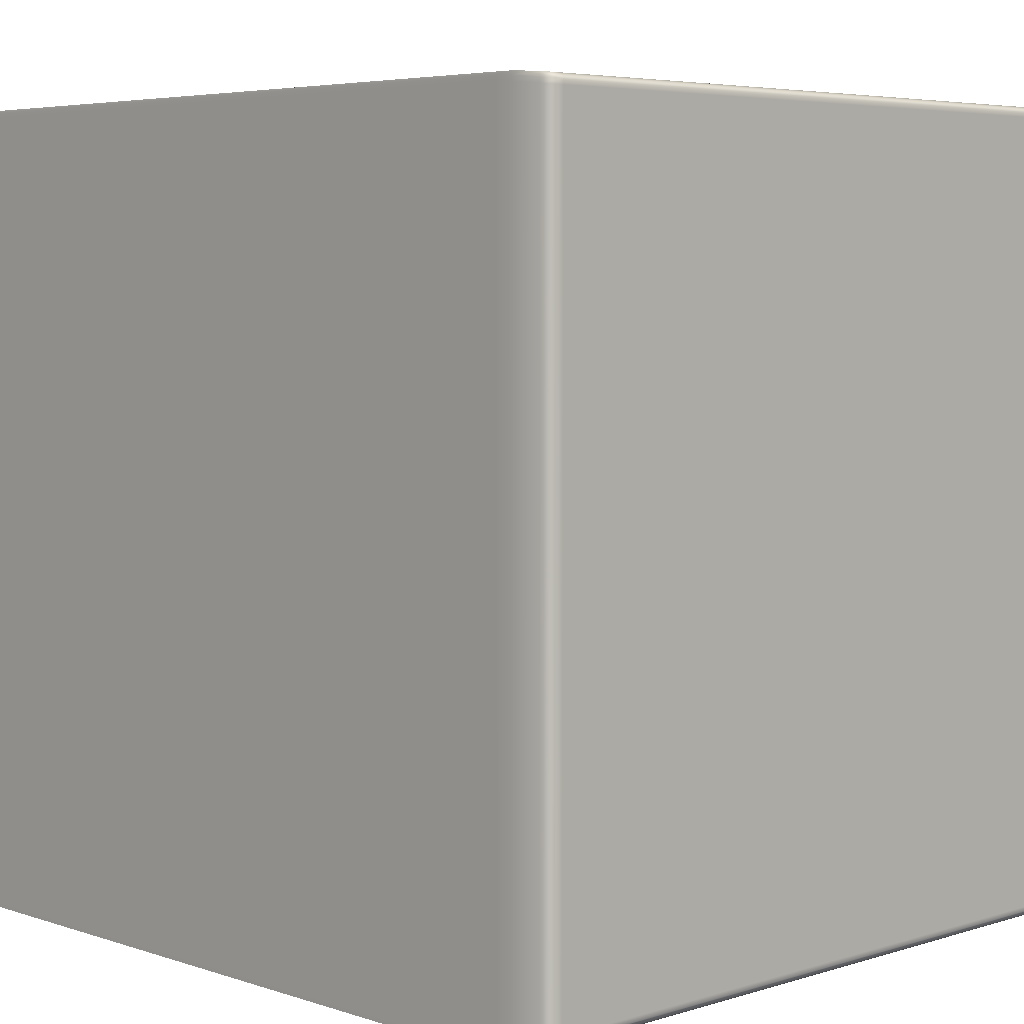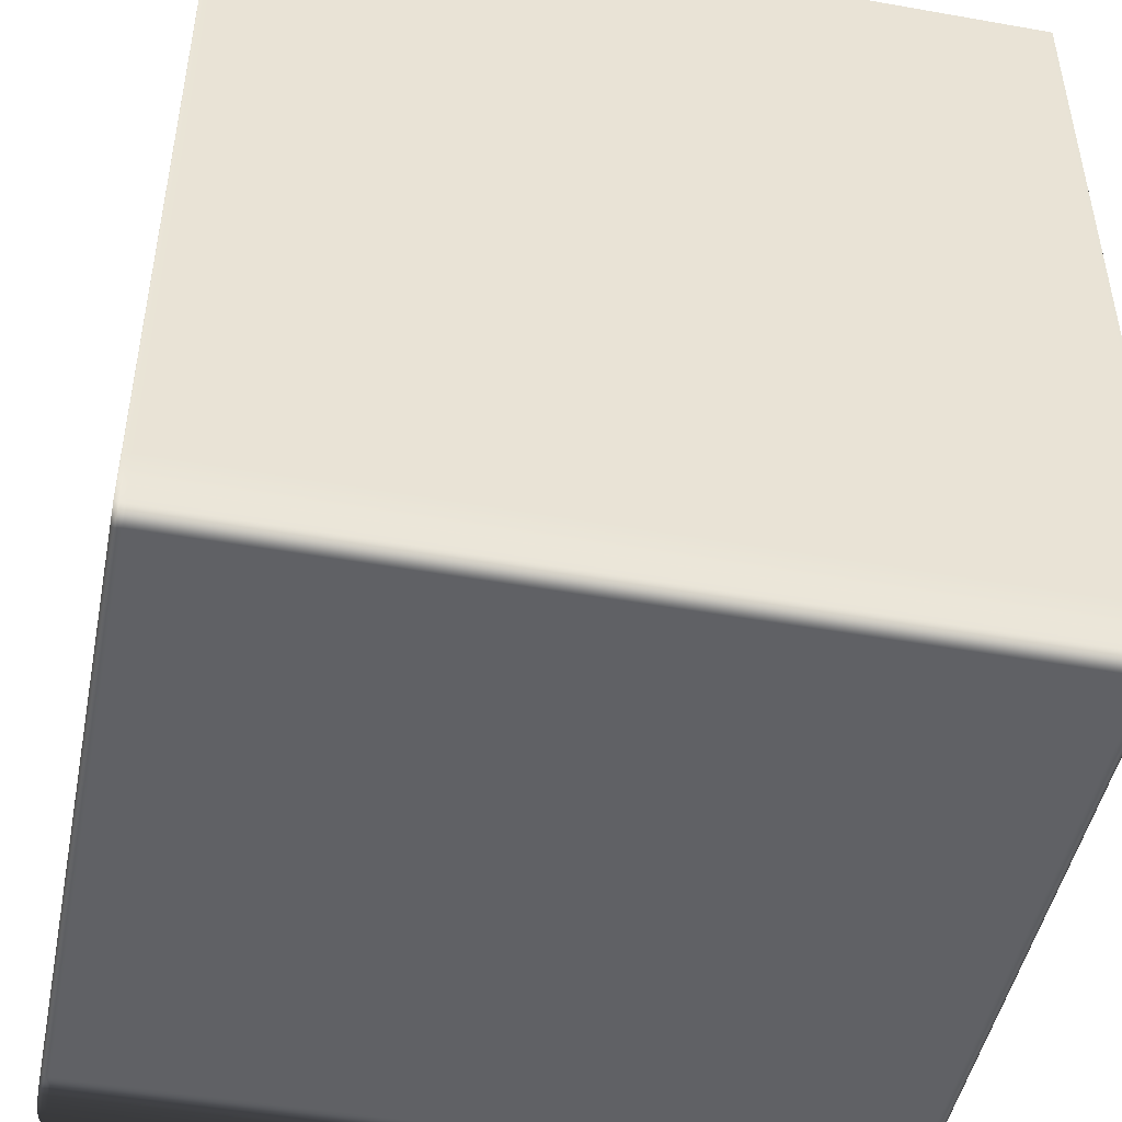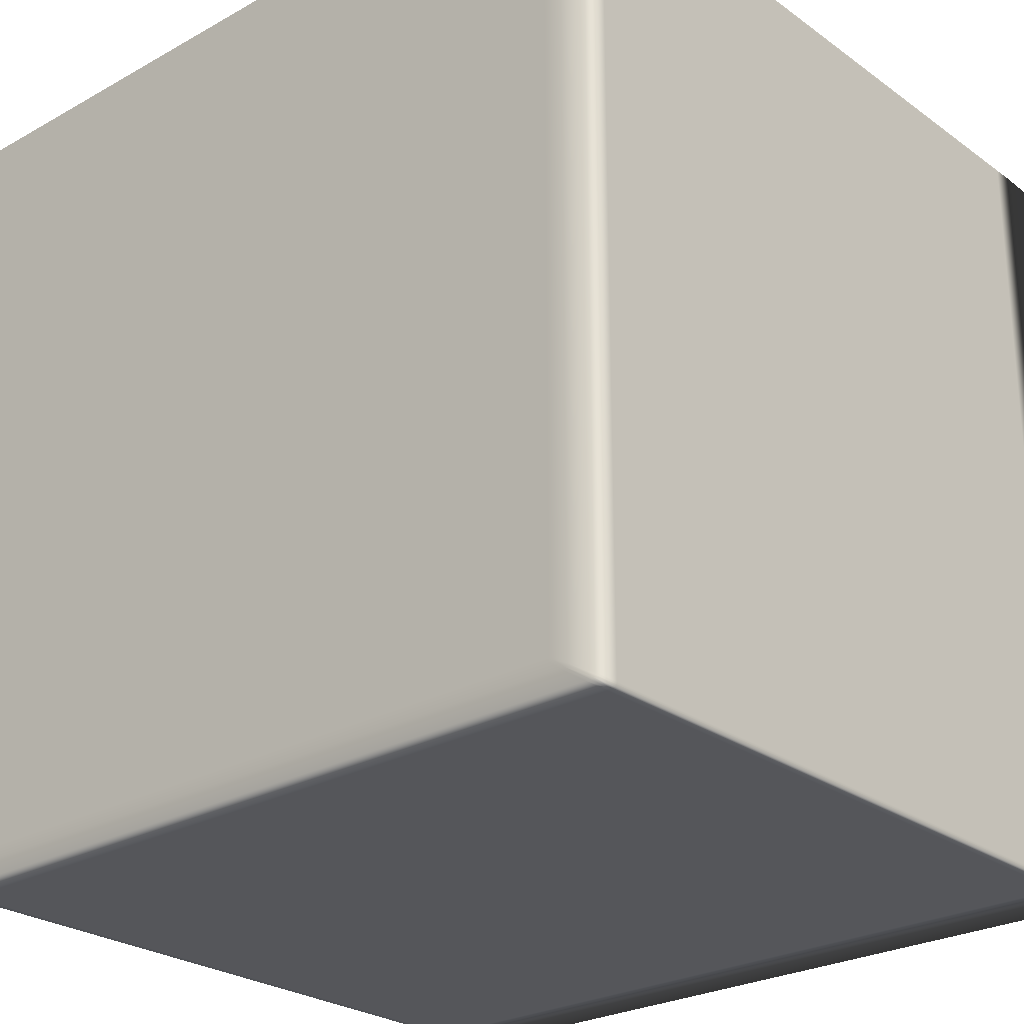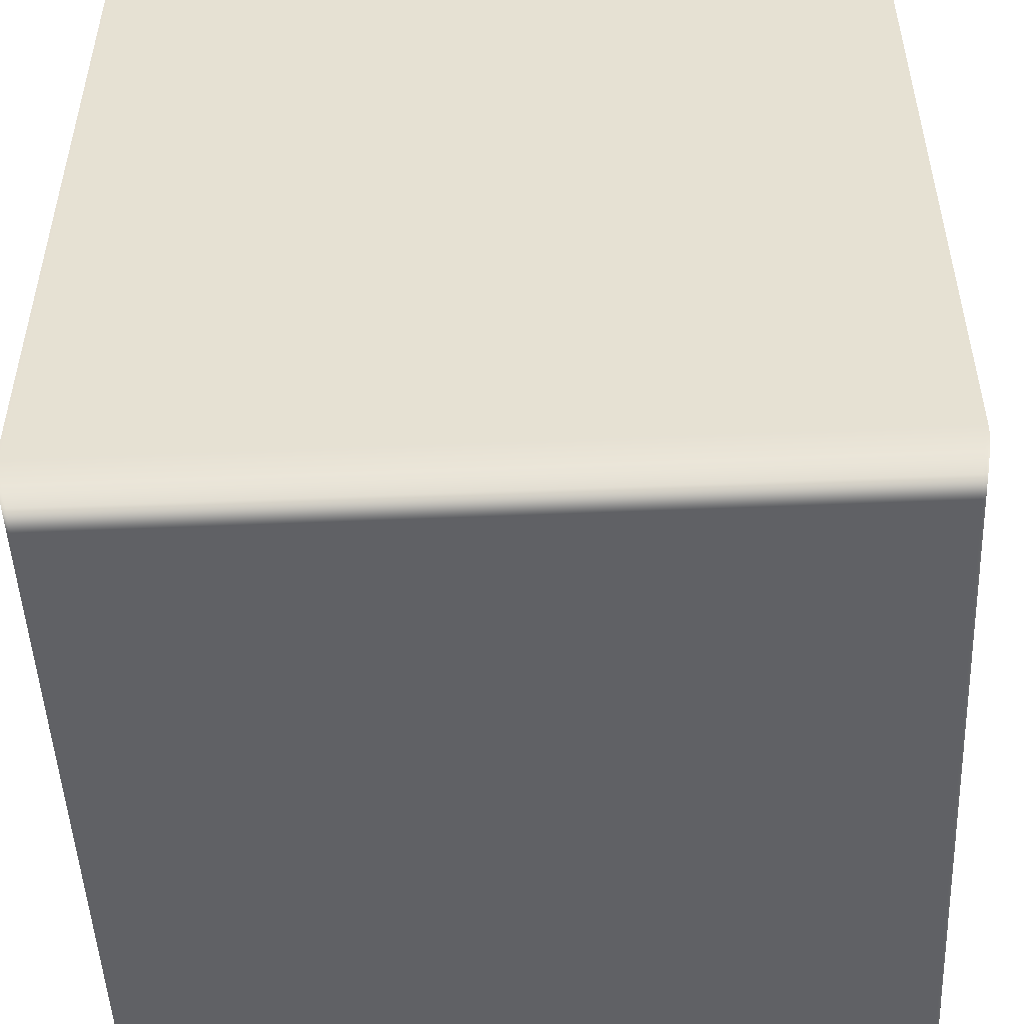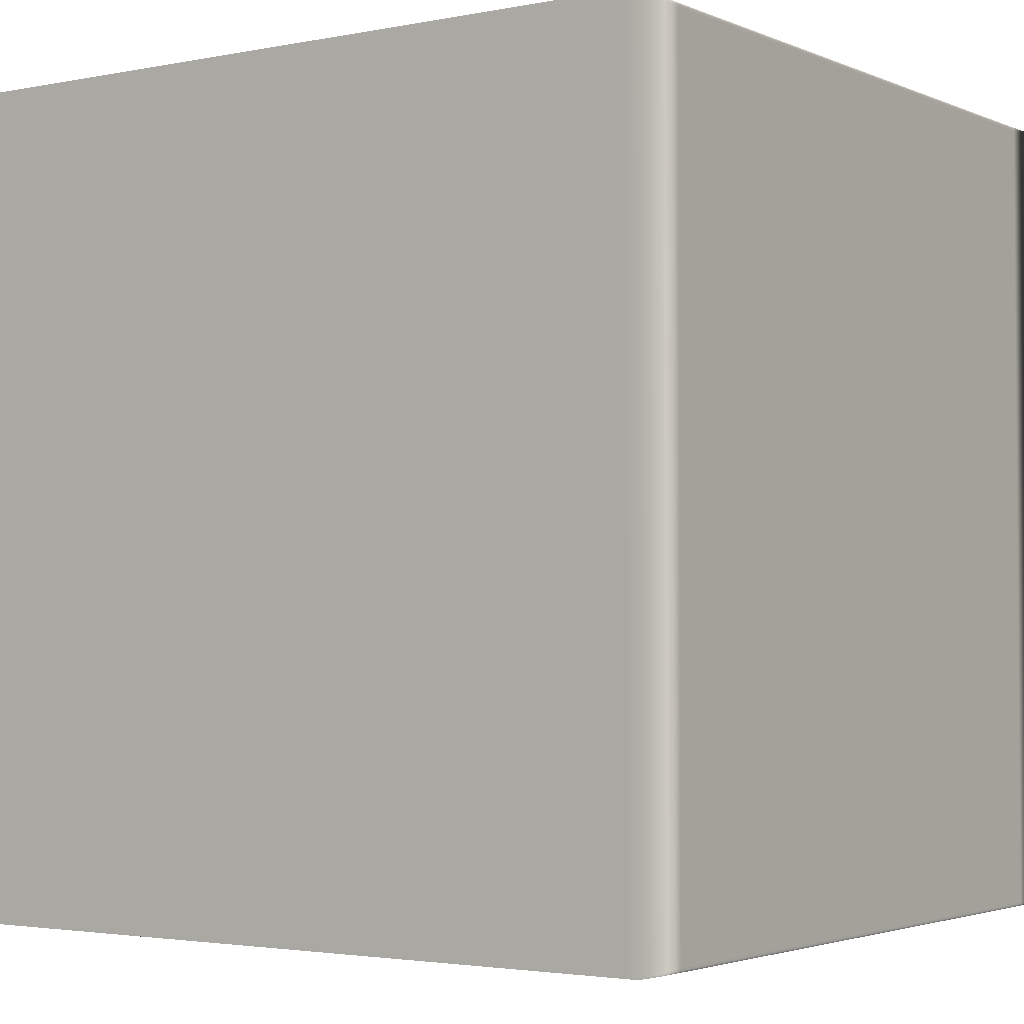
<metadata>
{"format":"obj","ext":"obj","renderer":"f3d","projection":"perspective","resolution":1024,"background":"white","views":[{"elev":5.1,"azim":135.9,"up":"+Y"},{"elev":-47.3,"azim":78.7,"up":"+Z"},{"elev":-26.0,"azim":131.5,"up":"+Z"},{"elev":-50.1,"azim":92.6,"up":"+Y"},{"elev":-2.7,"azim":125.1,"up":"+Z"}]}
</metadata>
<code>
v -0.4841 -0.4937 0.499
v -0.4771 -0.4973 0.4986
v -0.4841 -0.4982 0.4966
v -0.5 -0.4937 0.4966
v -0.4841 -0.4879 0.499
v -0.4841 -0.4982 0.4966
v -0.5 -0.4937 0.4938
v -0.5 -0.4937 0.4966
v -0.4841 -0.4982 0.4938
v -0.5 -0.4879 0.4966
v -0.5 -0.4937 0.4938
v -0.5 -0.4879 0.4966
v -0.5 -0.4937 0.4966
v -0.4841 0.4879 0.499
v -0.5 -0.4937 -0.4938
v -0.4841 -0.4982 -0.4938
v -0.5 -0.4879 0.4938
v -0.5 -0.4937 -0.4938
v -0.5 0.4879 0.4966
v -0.5 0.4879 0.4966
v -0.4841 0.4937 0.499
v -0.5 -0.4937 -0.4966
v -0.4841 -0.4982 -0.4966
v -0.5 -0.4879 -0.4938
v -0.5 -0.4937 -0.4966
v -0.4841 -0.4982 -0.4966
v -0.4841 -0.4937 -0.499
v -0.5 -0.4937 -0.4966
v -0.4771 -0.4973 -0.4986
v -0.5 -0.4879 -0.4966
v -0.5 -0.4879 -0.4966
v -0.4841 -0.4879 -0.499
v -0.5 0.4879 0.4938
v -0.5 0.4879 -0.4966
v -0.4841 0.4879 -0.499
v -0.5 0.4879 -0.4938
v -0.5 0.4879 -0.4966
v -0.5 0.4937 -0.4966
v -0.4841 0.4937 -0.499
v -0.5 0.4937 -0.4938
v -0.5 0.4937 -0.4966
v -0.4841 0.4982 -0.4966
v -0.5 0.4937 -0.4938
v -0.5 0.4937 -0.4966
v -0.4841 0.4982 -0.4966
v -0.4771 0.4973 -0.4986
v -0.4841 0.4982 -0.4938
v -0.5 0.4937 0.4938
v -0.5 0.4937 0.4938
v -0.4841 0.4982 0.4938
v -0.5 0.4937 0.4966
v -0.5 0.4937 0.4966
v -0.5 0.4937 0.4966
v -0.4841 0.4982 0.4966
v -0.4841 0.4982 0.4966
v -0.4771 0.4973 0.4986
v -0.4841 -0.4982 0.4966
v -0.4771 -0.4973 0.4986
v -0.4457 -0.4982 0.499
v -0.4457 -0.5 0.4966
v -0.4841 -0.4982 0.4938
v -0.4126 -0.5 0.4966
v -0.4126 -0.4982 0.499
v -0.4457 -0.5 0.4938
v -0.4841 -0.4982 -0.4938
v -0.4457 -0.5 -0.4938
v -0.4841 -0.4982 -0.4966
v 0.4126 -0.5 0.4966
v 0.4126 -0.4982 0.499
v -0.4126 -0.5 0.4938
v 0.4126 -0.5 0.4938
v 0.4457 -0.5 0.4966
v 0.4457 -0.4982 0.499
v -0.4126 -0.5 -0.4938
v -0.4457 -0.5 -0.4966
v 0.4457 -0.5 0.4938
v 0.4841 -0.4982 0.4966
v 0.4771 -0.4973 0.4986
v 0.4841 -0.4982 0.4938
v -0.4457 -0.4982 -0.499
v -0.4771 -0.4973 -0.4986
v -0.4126 -0.4982 -0.499
v -0.4126 -0.5 -0.4966
v 0.4126 -0.4982 -0.499
v 0.4126 -0.5 -0.4938
v 0.4457 -0.5 -0.4938
v 0.4841 -0.4982 -0.4938
v 0.4126 -0.5 -0.4966
v 0.4457 -0.4982 -0.499
v 0.4457 -0.5 -0.4966
v 0.4841 -0.4982 -0.4966
v 0.4771 -0.4973 -0.4986
v -0.4457 -0.4982 0.499
v -0.4771 -0.4973 0.4986
v -0.4841 -0.4937 0.499
v -0.4457 -0.4937 0.5
v -0.4126 -0.4982 0.499
v -0.4457 -0.4879 0.5
v -0.4841 -0.4879 0.499
v -0.4126 -0.4937 0.5
v 0.4126 -0.4982 0.499
v -0.4457 0.4879 0.5
v -0.4841 0.4879 0.499
v -0.4126 -0.4879 0.5
v 0.4126 -0.4937 0.5
v 0.4457 -0.4982 0.499
v 0.4126 -0.4879 0.5
v -0.4126 0.4879 0.5
v -0.4457 0.4937 0.5
v -0.4841 0.4937 0.499
v 0.4457 -0.4937 0.5
v 0.4126 0.4879 0.5
v -0.4126 0.4937 0.5
v -0.4457 0.4982 0.499
v -0.4771 0.4973 0.4986
v -0.4126 0.4982 0.499
v 0.4126 0.4937 0.5
v 0.4126 0.4982 0.499
v 0.4841 -0.4937 0.499
v 0.4771 -0.4973 0.4986
v 0.4841 -0.4879 0.499
v 0.4457 -0.4879 0.5
v 0.4841 0.4879 0.499
v 0.4457 0.4879 0.5
v 0.4841 0.4937 0.499
v 0.4457 0.4937 0.5
v 0.4457 0.4982 0.499
v 0.4771 0.4973 0.4986
v 0.4841 -0.4982 0.4966
v 0.4771 -0.4973 0.4986
v 0.4841 -0.4937 0.499
v 0.5 -0.4937 0.4966
v 0.5 -0.4937 0.4966
v 0.4841 -0.4982 0.4938
v 0.4841 -0.4982 0.4966
v 0.5 -0.4879 0.4966
v 0.4841 -0.4879 0.499
v 0.5 -0.4937 0.4938
v 0.4841 -0.4982 -0.4938
v 0.5 -0.4937 0.4966
v 0.5 -0.4879 0.4938
v 0.5 -0.4937 0.4938
v 0.5 -0.4879 0.4966
v 0.5 -0.4937 -0.4938
v 0.5 -0.4937 -0.4938
v 0.4841 -0.4982 -0.4966
v 0.5 0.4879 0.4966
v 0.4841 0.4879 0.499
v 0.5 0.4879 0.4938
v 0.5 0.4879 0.4966
v 0.5 -0.4879 -0.4938
v 0.5 -0.4937 -0.4966
v 0.5 -0.4937 -0.4966
v 0.5 0.4937 0.4966
v 0.4841 0.4937 0.499
v 0.5 0.4937 0.4938
v 0.5 0.4937 0.4966
v 0.4841 0.4982 0.4966
v 0.4841 0.4982 0.4966
v 0.5 0.4937 0.4938
v 0.5 0.4937 0.4966
v 0.4841 0.4937 0.499
v 0.4771 0.4973 0.4986
v 0.4841 0.4982 0.4938
v 0.4841 -0.4937 -0.499
v 0.4841 -0.4982 -0.4966
v 0.5 -0.4937 -0.4966
v 0.4771 -0.4973 -0.4986
v 0.4841 -0.4879 -0.499
v 0.5 -0.4879 -0.4966
v 0.4841 0.4879 -0.499
v 0.5 -0.4879 -0.4966
v 0.5 0.4879 -0.4938
v 0.5 0.4937 -0.4938
v 0.5 0.4937 -0.4938
v 0.4841 0.4982 -0.4938
v 0.5 0.4879 -0.4966
v 0.5 0.4879 -0.4966
v 0.4841 0.4937 -0.499
v 0.5 0.4937 -0.4966
v 0.5 0.4937 -0.4966
v 0.5 0.4937 -0.4966
v 0.4841 0.4982 -0.4938
v 0.4841 0.4982 -0.4966
v 0.4771 0.4973 -0.4986
v -0.4457 0.4982 0.499
v -0.4771 0.4973 0.4986
v -0.4841 0.4982 0.4966
v -0.4457 0.5 0.4966
v -0.4126 0.4982 0.499
v -0.4457 0.5 0.4938
v -0.4841 0.4982 0.4938
v -0.4457 0.5 0.4966
v -0.4126 0.5 0.4966
v -0.4126 0.4982 0.499
v 0.4126 0.4982 0.499
v -0.4126 0.5 0.4938
v -0.4126 0.5 0.4966
v 0.4126 0.5 0.4966
v 0.4126 0.5 0.4966
v 0.4457 0.4982 0.499
v -0.4457 0.5 -0.4938
v -0.4841 0.4982 -0.4938
v -0.4126 0.5 -0.4938
v 0.4126 0.5 0.4938
v 0.4457 0.5 0.4966
v 0.4457 0.4982 0.499
v -0.4457 0.5 -0.4966
v -0.4841 0.4982 -0.4966
v -0.4126 0.5 -0.4966
v -0.4457 0.4982 -0.499
v -0.4771 0.4973 -0.4986
v -0.4126 0.4982 -0.499
v 0.4841 0.4982 0.4966
v 0.4771 0.4973 0.4986
v 0.4841 0.4982 0.4938
v 0.4457 0.5 0.4938
v 0.4841 0.4982 -0.4938
v 0.4126 0.5 -0.4938
v 0.4126 0.5 -0.4966
v -0.4126 0.4982 -0.499
v 0.4126 0.4982 -0.499
v 0.4126 0.5 -0.4966
v 0.4457 0.5 -0.4938
v 0.4457 0.5 -0.4938
v 0.4841 0.4982 -0.4966
v 0.4841 0.4982 -0.4938
v 0.4457 0.5 -0.4966
v 0.4457 0.4982 -0.499
v 0.4771 0.4973 -0.4986
v -0.4457 0.4982 -0.499
v -0.4771 0.4973 -0.4986
v -0.4841 0.4937 -0.499
v -0.4457 0.4937 -0.5
v -0.4126 0.4982 -0.499
v -0.4457 0.4879 -0.5
v -0.4841 0.4879 -0.499
v -0.4126 0.4937 -0.5
v 0.4126 0.4982 -0.499
v -0.4457 -0.4879 -0.5
v -0.4841 -0.4879 -0.499
v -0.4126 0.4879 -0.5
v 0.4126 0.4937 -0.5
v 0.4457 0.4982 -0.499
v -0.4457 -0.4937 -0.5
v -0.4841 -0.4937 -0.499
v -0.4126 -0.4879 -0.5
v 0.4126 0.4879 -0.5
v -0.4457 -0.4982 -0.499
v -0.4771 -0.4973 -0.4986
v -0.4126 -0.4937 -0.5
v -0.4126 -0.4982 -0.499
v 0.4126 -0.4879 -0.5
v 0.4126 -0.4937 -0.5
v 0.4126 -0.4982 -0.499
v 0.4457 -0.4879 -0.5
v 0.4457 -0.4937 -0.5
v 0.4457 -0.4982 -0.499
v 0.4841 -0.4937 -0.499
v 0.4771 -0.4973 -0.4986
v 0.4841 -0.4879 -0.499
v 0.4457 0.4879 -0.5
v 0.4841 0.4879 -0.499
v 0.4457 0.4937 -0.5
v 0.4841 0.4937 -0.499
v 0.4771 0.4973 -0.4986
g Cube_(58)_2408_42
f 1 3 2
f 1 4 3
f 4 1 5
f 6 8 7
f 6 7 9
f 4 5 10
f 11 13 12
f 10 5 14
f 9 7 15
f 9 15 16
f 11 12 17
f 18 11 17
f 10 14 19
f 17 12 20
f 19 14 21
f 16 15 22
f 16 22 23
f 18 17 24
f 25 18 24
f 26 28 27
f 26 27 29
f 30 27 28
f 25 24 31
f 30 32 27
f 24 17 33
f 17 20 33
f 34 32 30
f 34 35 32
f 31 24 36
f 24 33 36
f 31 36 37
f 38 35 34
f 38 39 35
f 37 36 40
f 40 36 33
f 37 40 41
f 39 38 42
f 43 45 44
f 39 42 46
f 43 47 45
f 40 33 48
f 49 47 43
f 48 33 20
f 49 50 47
f 48 20 51
f 52 50 49
f 19 21 53
f 52 54 50
f 55 53 21
f 55 21 56
f 57 59 58
f 57 60 59
f 60 57 61
f 59 60 62
f 59 62 63
f 60 61 64
f 64 62 60
f 64 61 65
f 64 65 66
f 66 65 67
f 63 62 68
f 63 68 69
f 64 70 62
f 66 70 64
f 62 70 71
f 62 71 68
f 69 68 72
f 69 72 73
f 66 74 70
f 71 70 74
f 66 67 75
f 75 74 66
f 68 76 72
f 68 71 76
f 73 72 77
f 77 72 76
f 73 77 78
f 77 76 79
f 80 75 67
f 80 67 81
f 75 80 82
f 75 82 83
f 75 83 74
f 83 82 84
f 71 74 85
f 76 71 85
f 85 74 83
f 79 76 86
f 76 85 86
f 79 86 87
f 83 84 88
f 85 83 88
f 86 85 88
f 88 84 89
f 87 86 90
f 86 88 90
f 88 89 90
f 87 90 91
f 91 90 89
f 91 89 92
f 93 95 94
f 93 96 95
f 96 93 97
f 95 96 98
f 95 98 99
f 96 97 100
f 100 97 101
f 99 98 102
f 99 102 103
f 96 104 98
f 96 100 104
f 100 101 105
f 105 101 106
f 107 100 105
f 107 104 100
f 98 104 108
f 98 108 102
f 103 102 109
f 103 109 110
f 105 106 111
f 107 105 111
f 112 104 107
f 112 108 104
f 102 108 113
f 102 113 109
f 113 108 112
f 110 109 114
f 114 109 113
f 110 114 115
f 114 113 116
f 116 113 117
f 113 112 117
f 116 117 118
f 119 111 106
f 119 106 120
f 111 119 121
f 111 121 122
f 107 111 122
f 112 107 122
f 122 121 123
f 112 122 124
f 122 123 124
f 117 112 124
f 124 123 125
f 118 117 126
f 117 124 126
f 124 125 126
f 118 126 127
f 127 126 125
f 127 125 128
f 129 131 130
f 129 132 131
f 133 135 134
f 131 132 136
f 131 136 137
f 133 134 138
f 138 134 139
f 140 142 141
f 140 141 143
f 138 139 144
f 141 142 145
f 144 139 146
f 137 136 147
f 137 147 148
f 143 141 149
f 143 149 150
f 141 145 151
f 149 141 151
f 144 146 152
f 151 145 153
f 148 147 154
f 148 154 155
f 150 149 156
f 150 156 157
f 155 154 158
f 159 161 160
f 162 159 163
f 159 160 164
f 165 167 166
f 165 166 168
f 169 167 165
f 169 170 167
f 171 170 169
f 151 153 172
f 149 151 173
f 156 149 173
f 173 151 172
f 164 160 174
f 156 173 175
f 164 174 176
f 171 177 170
f 173 172 178
f 175 173 178
f 179 177 171
f 176 174 180
f 175 178 181
f 179 182 177
f 183 182 184
f 184 182 179
f 184 179 185
f 186 188 187
f 186 189 188
f 189 186 190
f 188 189 191
f 188 191 192
f 193 195 194
f 194 195 196
f 189 198 197
f 189 197 191
f 194 196 199
f 197 198 200
f 199 196 201
f 192 191 202
f 192 202 203
f 191 197 204
f 191 204 202
f 197 200 205
f 204 197 205
f 200 207 206
f 205 200 206
f 203 202 208
f 203 208 209
f 202 204 210
f 202 210 208
f 209 208 211
f 211 208 210
f 209 211 212
f 211 210 213
f 214 206 207
f 214 207 215
f 206 214 216
f 206 216 217
f 205 206 217
f 217 216 218
f 204 205 219
f 210 204 219
f 219 205 217
f 213 210 220
f 210 219 220
f 221 223 222
f 217 218 224
f 219 217 224
f 220 219 224
f 225 227 226
f 222 223 228
f 223 225 228
f 225 226 228
f 222 228 229
f 229 228 226
f 229 226 230
f 231 233 232
f 231 234 233
f 234 231 235
f 233 234 236
f 233 236 237
f 234 235 238
f 238 235 239
f 237 236 240
f 237 240 241
f 234 242 236
f 234 238 242
f 238 239 243
f 243 239 244
f 241 240 245
f 241 245 246
f 236 247 240
f 236 242 247
f 248 242 238
f 248 238 243
f 246 245 249
f 246 249 250
f 240 251 245
f 249 245 251
f 240 247 251
f 249 251 252
f 253 247 242
f 251 247 253
f 253 242 248
f 252 251 254
f 251 253 254
f 252 254 255
f 256 253 248
f 254 253 256
f 255 254 257
f 254 256 257
f 255 257 258
f 258 257 259
f 256 259 257
f 258 259 260
f 256 261 259
f 256 248 262
f 262 261 256
f 262 248 243
f 262 263 261
f 262 243 264
f 264 263 262
f 243 244 264
f 264 265 263
f 265 264 244
f 265 244 266

</code>
